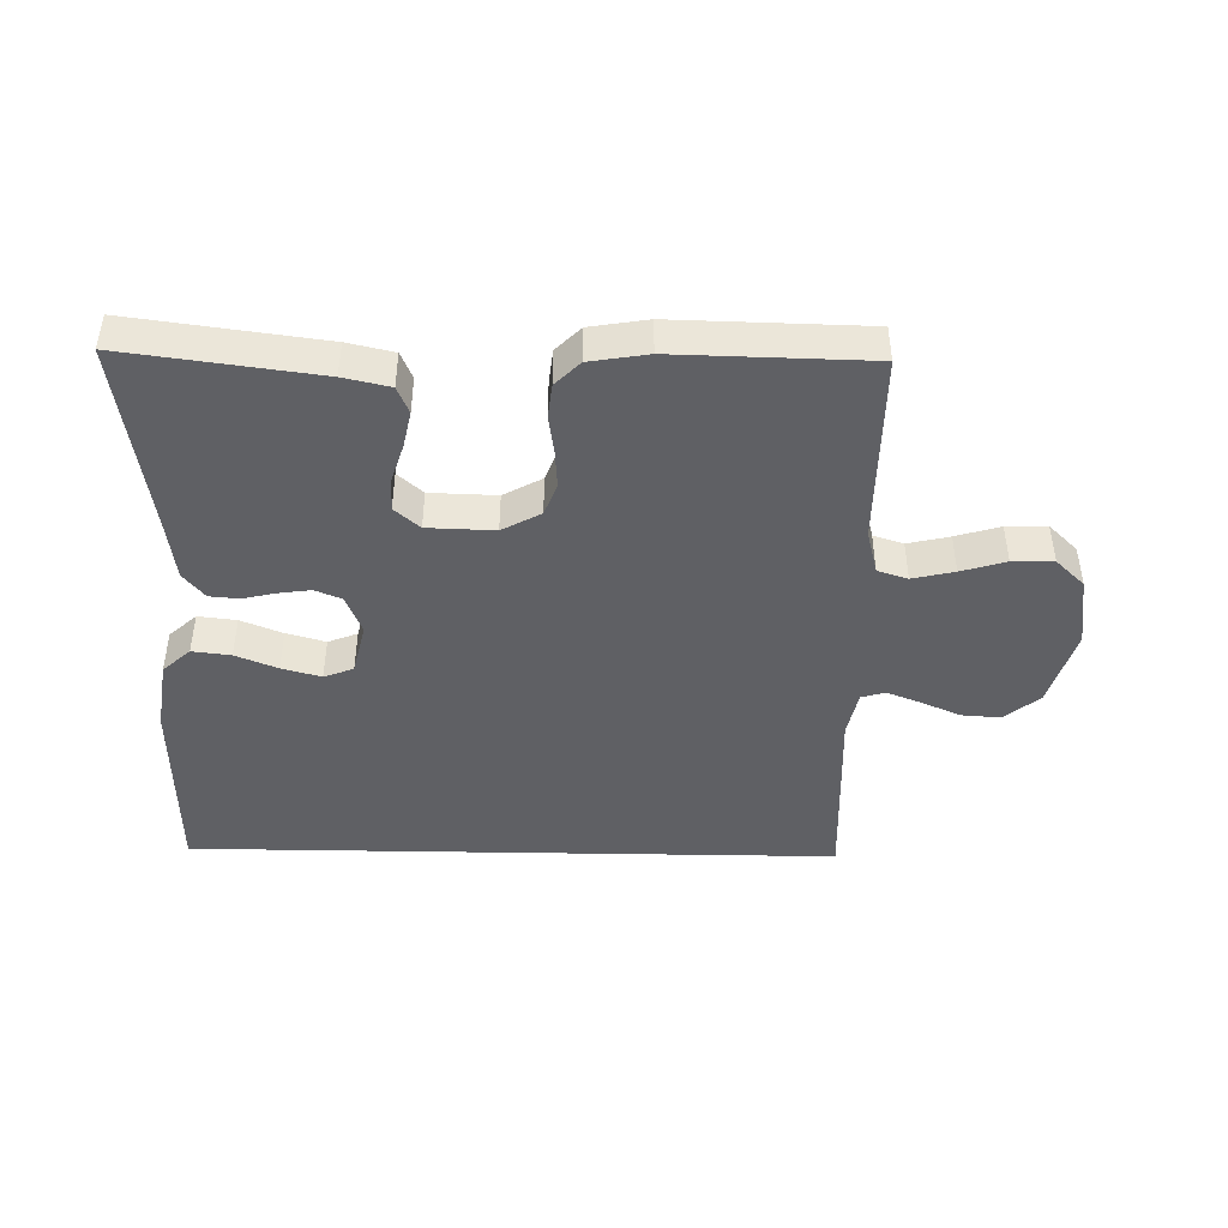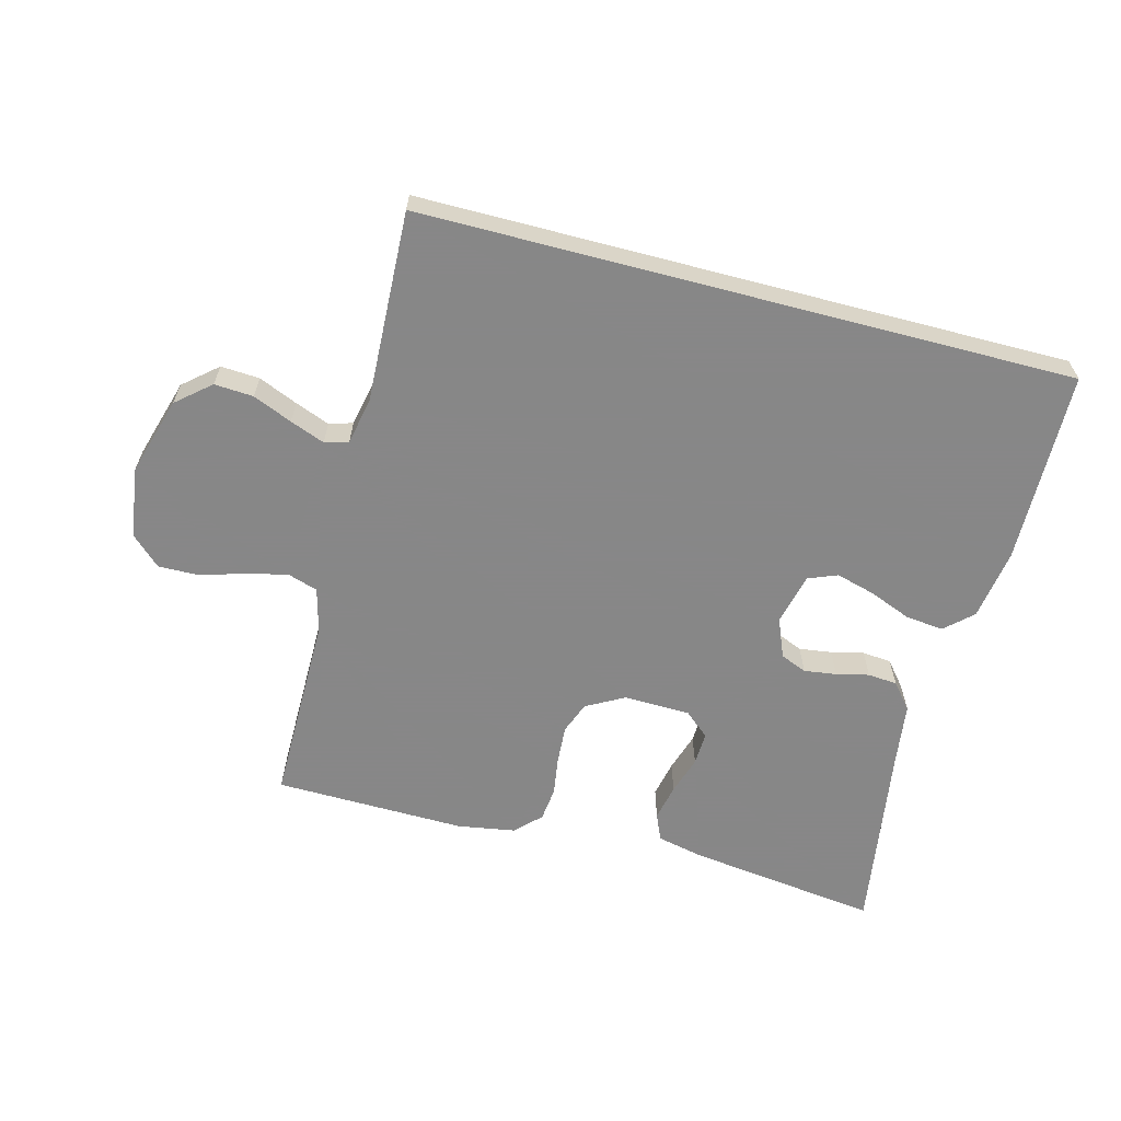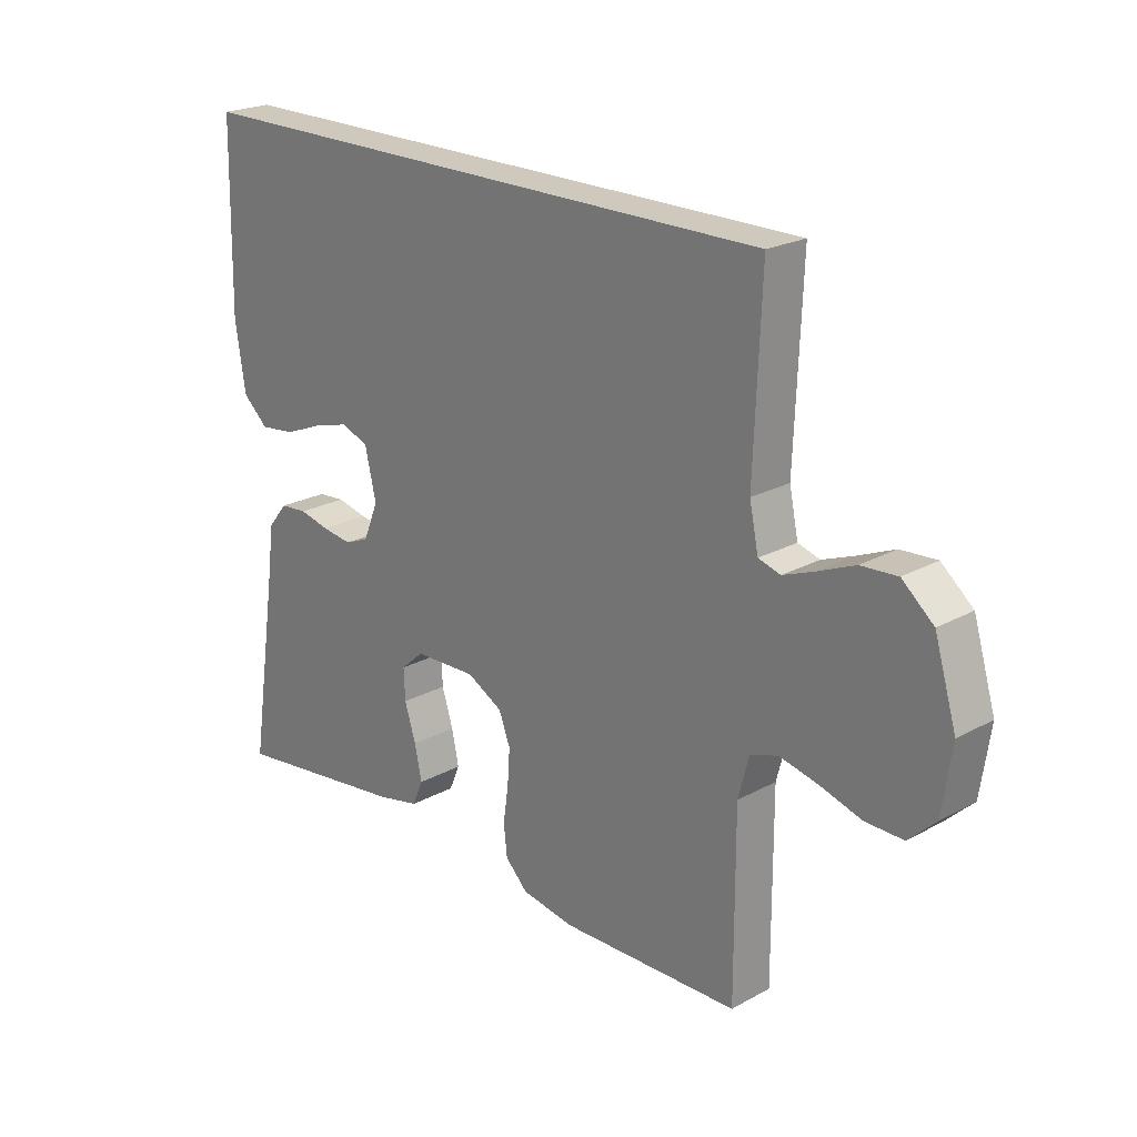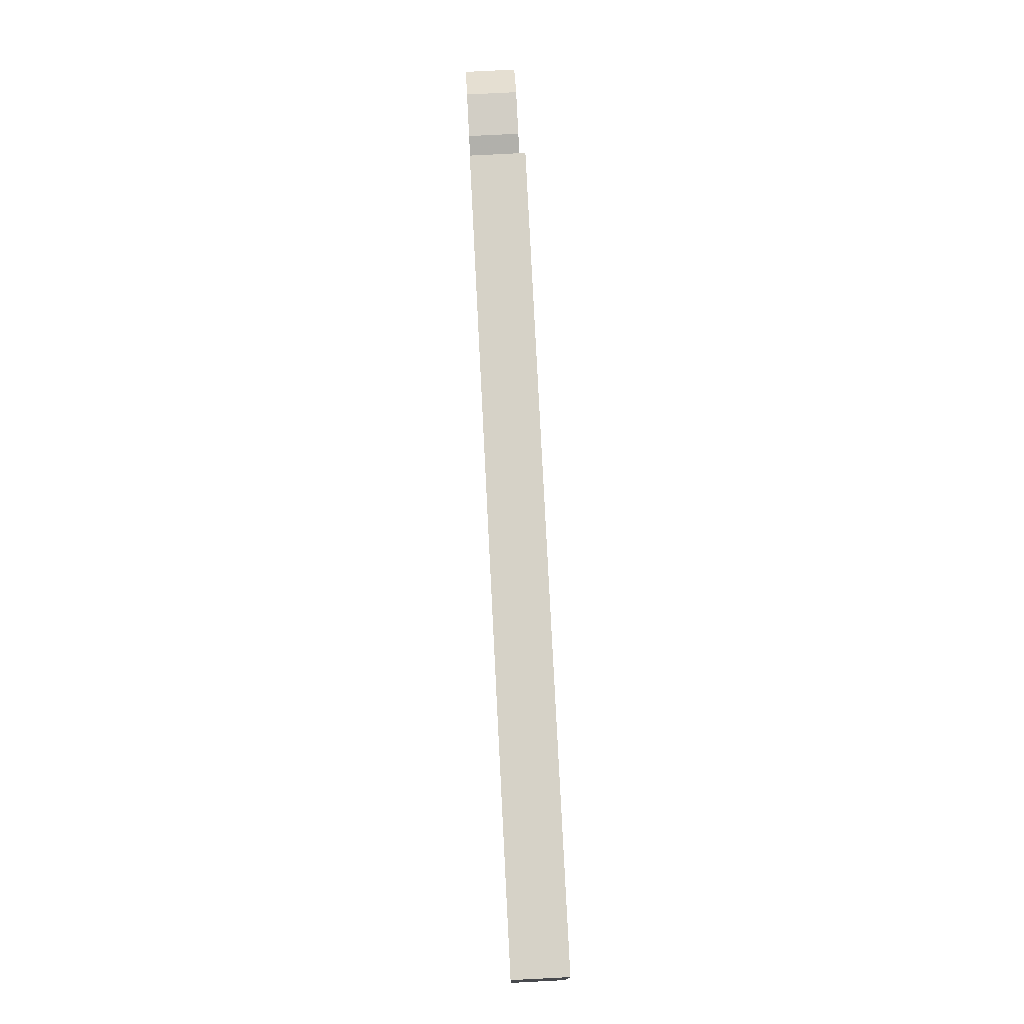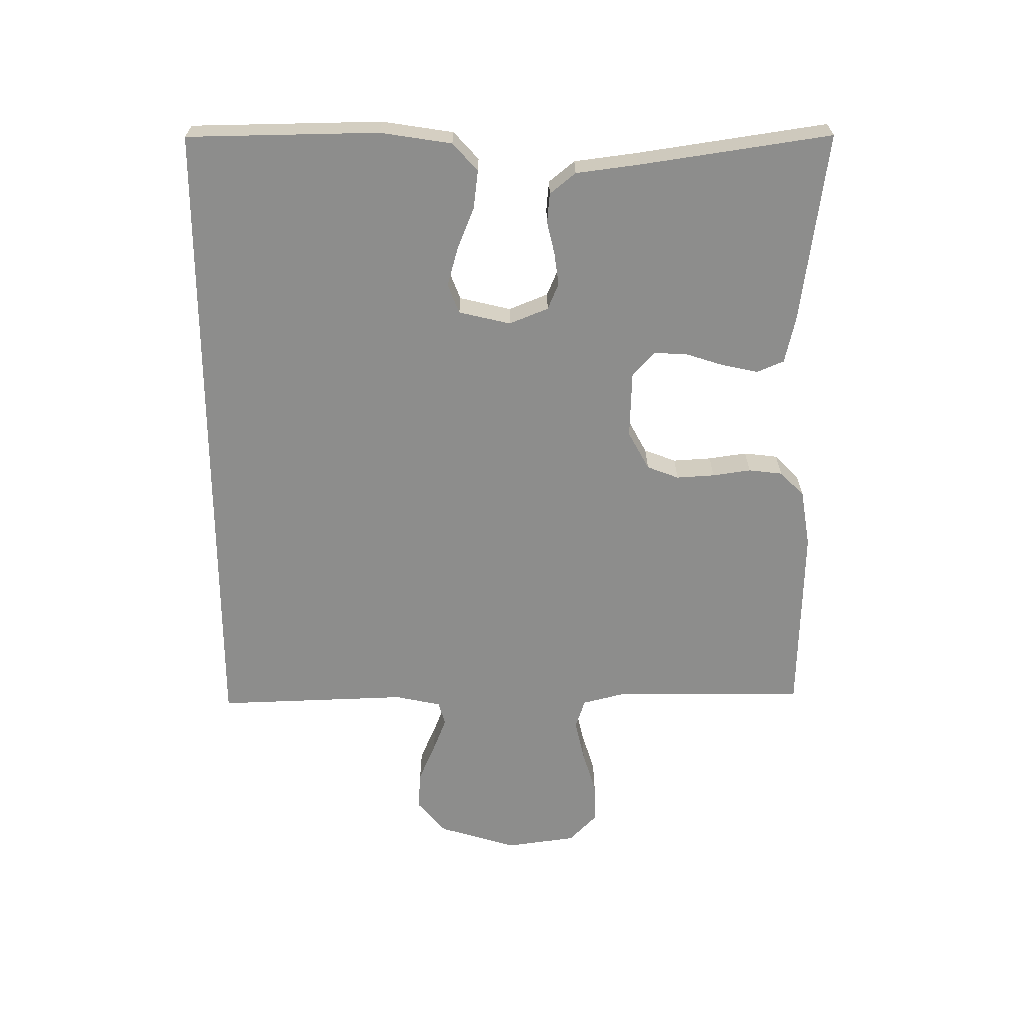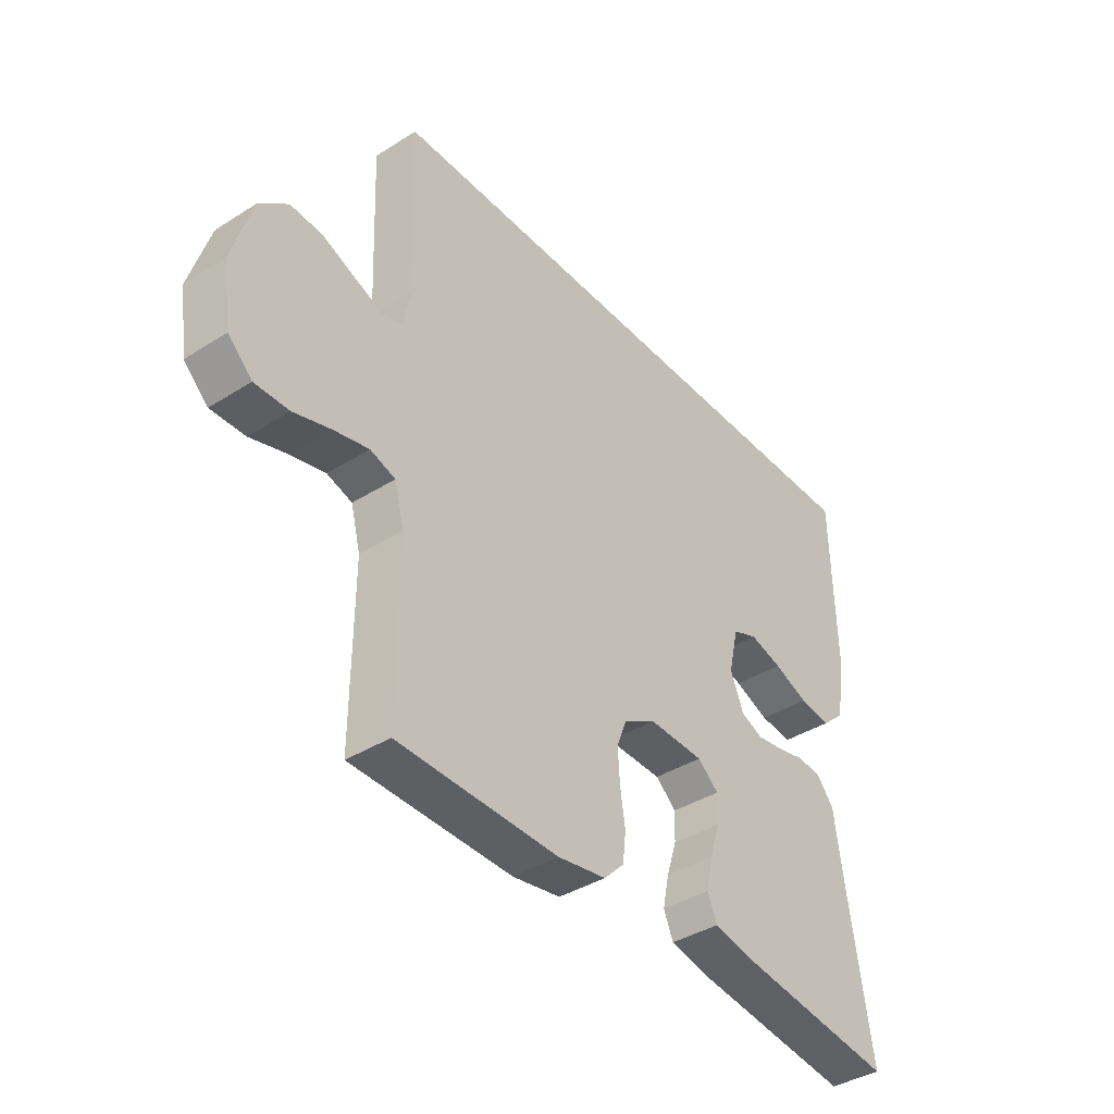
<metadata>
{"format":"obj","ext":"obj","renderer":"f3d","projection":"perspective","resolution":1024,"background":"white","views":[{"elev":-44.4,"azim":178.9,"up":"+Y"},{"elev":-62.6,"azim":-14.7,"up":"+Y"},{"elev":22.3,"azim":-133.4,"up":"+Z"},{"elev":78.6,"azim":87.1,"up":"+Z"},{"elev":-64.5,"azim":90.1,"up":"+Y"},{"elev":-39.4,"azim":-51.8,"up":"+Z"}]}
</metadata>
<code>
v 0.499 0.07 0.5
v 0.505 0.07 0.2
v 0.488 0.07 0.088
v 0.445 0.07 0.049
v 0.385 0.07 0.056
v 0.32 0.07 0.082
v 0.259 0.07 0.099
v 0.213 0.07 0.081
v 0.194 0.07 0
v 0.219 0.07 -0.061
v 0.26 0.07 -0.078
v 0.311 0.07 -0.071
v 0.362 0.07 -0.059
v 0.408 0.07 -0.063
v 0.441 0.07 -0.103
v 0.454 0.07 -0.2
v 0.5 0.07 -0.5
v 0.2 0.07 -0.461
v 0.128 0.07 -0.445
v 0.11 0.07 -0.403
v 0.122 0.07 -0.346
v 0.141 0.07 -0.286
v 0.143 0.07 -0.234
v 0.104 0.07 -0.2
v 0 0.07 -0.197
v -0.06 0.07 -0.23
v -0.079 0.07 -0.28
v -0.075 0.07 -0.34
v -0.066 0.07 -0.4
v -0.072 0.07 -0.453
v -0.11 0.07 -0.491
v -0.2 0.07 -0.506
v -0.5 0.07 -0.5
v -0.499 0.07 -0.2
v -0.517 0.07 -0.131
v -0.564 0.07 -0.116
v -0.629 0.07 -0.131
v -0.698 0.07 -0.152
v -0.762 0.07 -0.153
v -0.807 0.07 -0.11
v -0.823 0.07 0
v -0.786 0.07 0.123
v -0.733 0.07 0.168
v -0.672 0.07 0.164
v -0.611 0.07 0.138
v -0.557 0.07 0.117
v -0.52 0.07 0.128
v -0.505 0.07 0.2
v -0.517 0.07 0.5
v 0.499 0 0.5
v 0.505 0 0.2
v 0.488 0 0.088
v 0.445 0 0.049
v 0.385 0 0.056
v 0.32 0 0.082
v 0.259 0 0.099
v 0.213 0 0.081
v 0.194 0 0
v 0.219 0 -0.061
v 0.26 0 -0.078
v 0.311 0 -0.071
v 0.362 0 -0.059
v 0.408 0 -0.063
v 0.441 0 -0.103
v 0.454 0 -0.2
v 0.5 0 -0.5
v 0.2 0 -0.461
v 0.128 0 -0.445
v 0.11 0 -0.403
v 0.122 0 -0.346
v 0.141 0 -0.286
v 0.143 0 -0.234
v 0.104 0 -0.2
v 0 0 -0.197
v -0.06 0 -0.23
v -0.079 0 -0.28
v -0.075 0 -0.34
v -0.066 0 -0.4
v -0.072 0 -0.453
v -0.11 0 -0.491
v -0.2 0 -0.506
v -0.5 0 -0.5
v -0.499 0 -0.2
v -0.517 0 -0.131
v -0.564 0 -0.116
v -0.629 0 -0.131
v -0.698 0 -0.152
v -0.762 0 -0.153
v -0.807 0 -0.11
v -0.823 0 0
v -0.786 0 0.123
v -0.733 0 0.168
v -0.672 0 0.164
v -0.611 0 0.138
v -0.557 0 0.117
v -0.52 0 0.128
v -0.505 0 0.2
v -0.517 0 0.5
f 48 49 1 2
f 47 48 2
f 46 47 2
f 42 43 44 45
f 42 45 46
f 41 42 46
f 37 38 39 40
f 36 37 40 41
f 35 36 41 46
f 31 32 33 34
f 28 29 30 31
f 27 28 31 34
f 26 27 34 35
f 19 20 21 22
f 17 18 19 22
f 16 17 22 23
f 15 16 23 24
f 12 13 14 15
f 11 12 15 24
f 3 4 5 6
f 3 6 7
f 2 3 7
f 46 2 7 8
f 25 26 35 46
f 10 11 24 25
f 9 10 25 46
f 8 9 46
f 51 50 98 97
f 51 97 96
f 51 96 95
f 94 93 92 91
f 95 94 91
f 95 91 90
f 89 88 87 86
f 90 89 86 85
f 95 90 85 84
f 83 82 81 80
f 80 79 78 77
f 83 80 77 76
f 84 83 76 75
f 71 70 69 68
f 71 68 67 66
f 72 71 66 65
f 73 72 65 64
f 64 63 62 61
f 73 64 61 60
f 55 54 53 52
f 56 55 52
f 56 52 51
f 57 56 51 95
f 95 84 75 74
f 74 73 60 59
f 95 74 59 58
f 95 58 57
f 1 50 51 2
f 2 51 52 3
f 3 52 53 4
f 4 53 54 5
f 5 54 55 6
f 6 55 56 7
f 7 56 57 8
f 8 57 58 9
f 9 58 59 10
f 10 59 60 11
f 11 60 61 12
f 12 61 62 13
f 13 62 63 14
f 14 63 64 15
f 15 64 65 16
f 16 65 66 17
f 17 66 67 18
f 18 67 68 19
f 19 68 69 20
f 20 69 70 21
f 21 70 71 22
f 22 71 72 23
f 23 72 73 24
f 24 73 74 25
f 25 74 75 26
f 26 75 76 27
f 27 76 77 28
f 28 77 78 29
f 29 78 79 30
f 30 79 80 31
f 31 80 81 32
f 32 81 82 33
f 33 82 83 34
f 34 83 84 35
f 35 84 85 36
f 36 85 86 37
f 37 86 87 38
f 38 87 88 39
f 39 88 89 40
f 40 89 90 41
f 41 90 91 42
f 42 91 92 43
f 43 92 93 44
f 44 93 94 45
f 45 94 95 46
f 46 95 96 47
f 47 96 97 48
f 48 97 98 49
f 49 98 50 1

</code>
